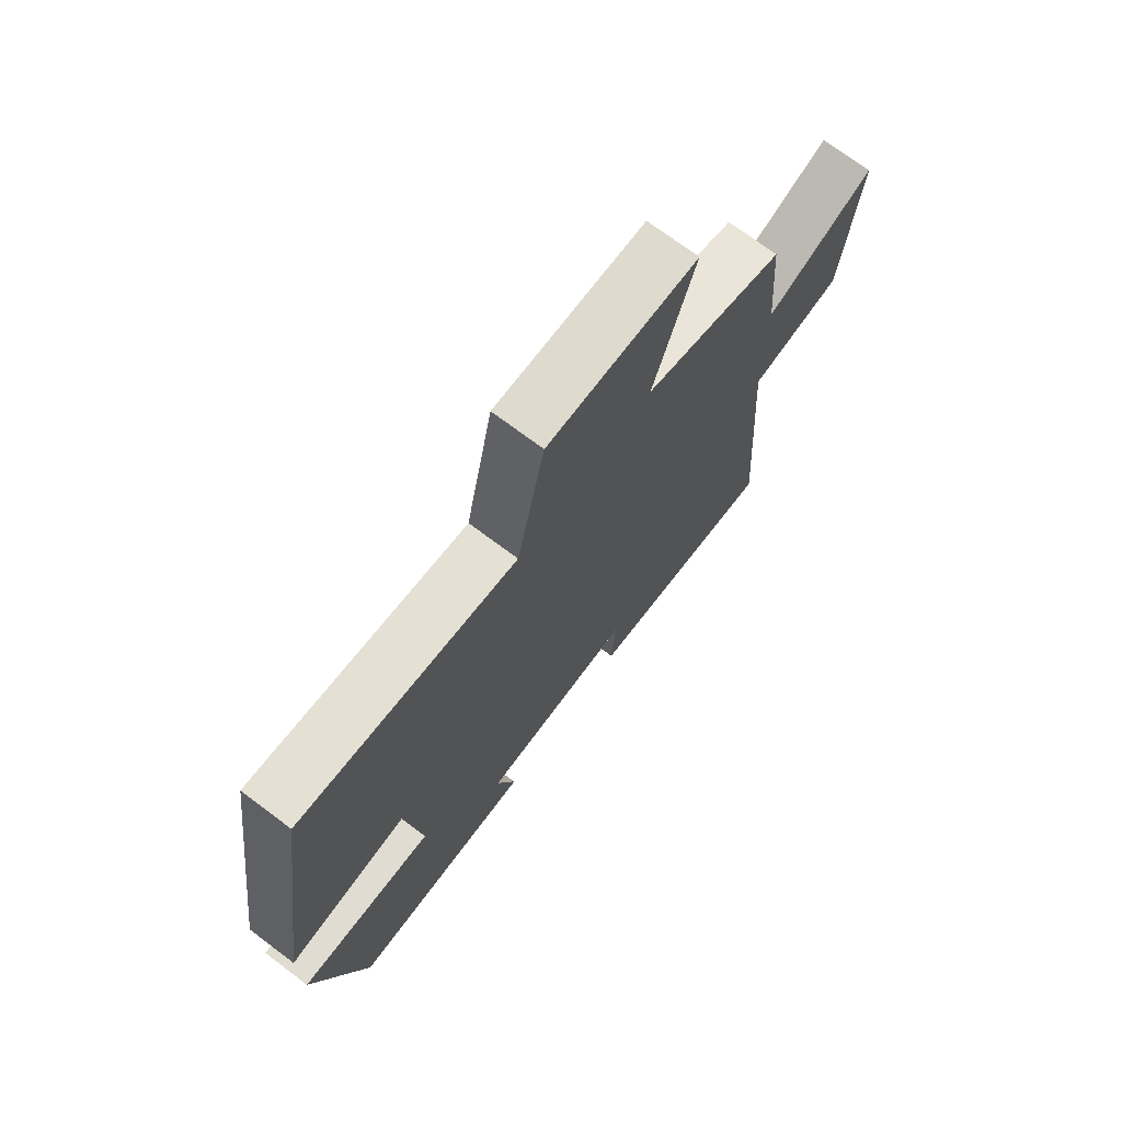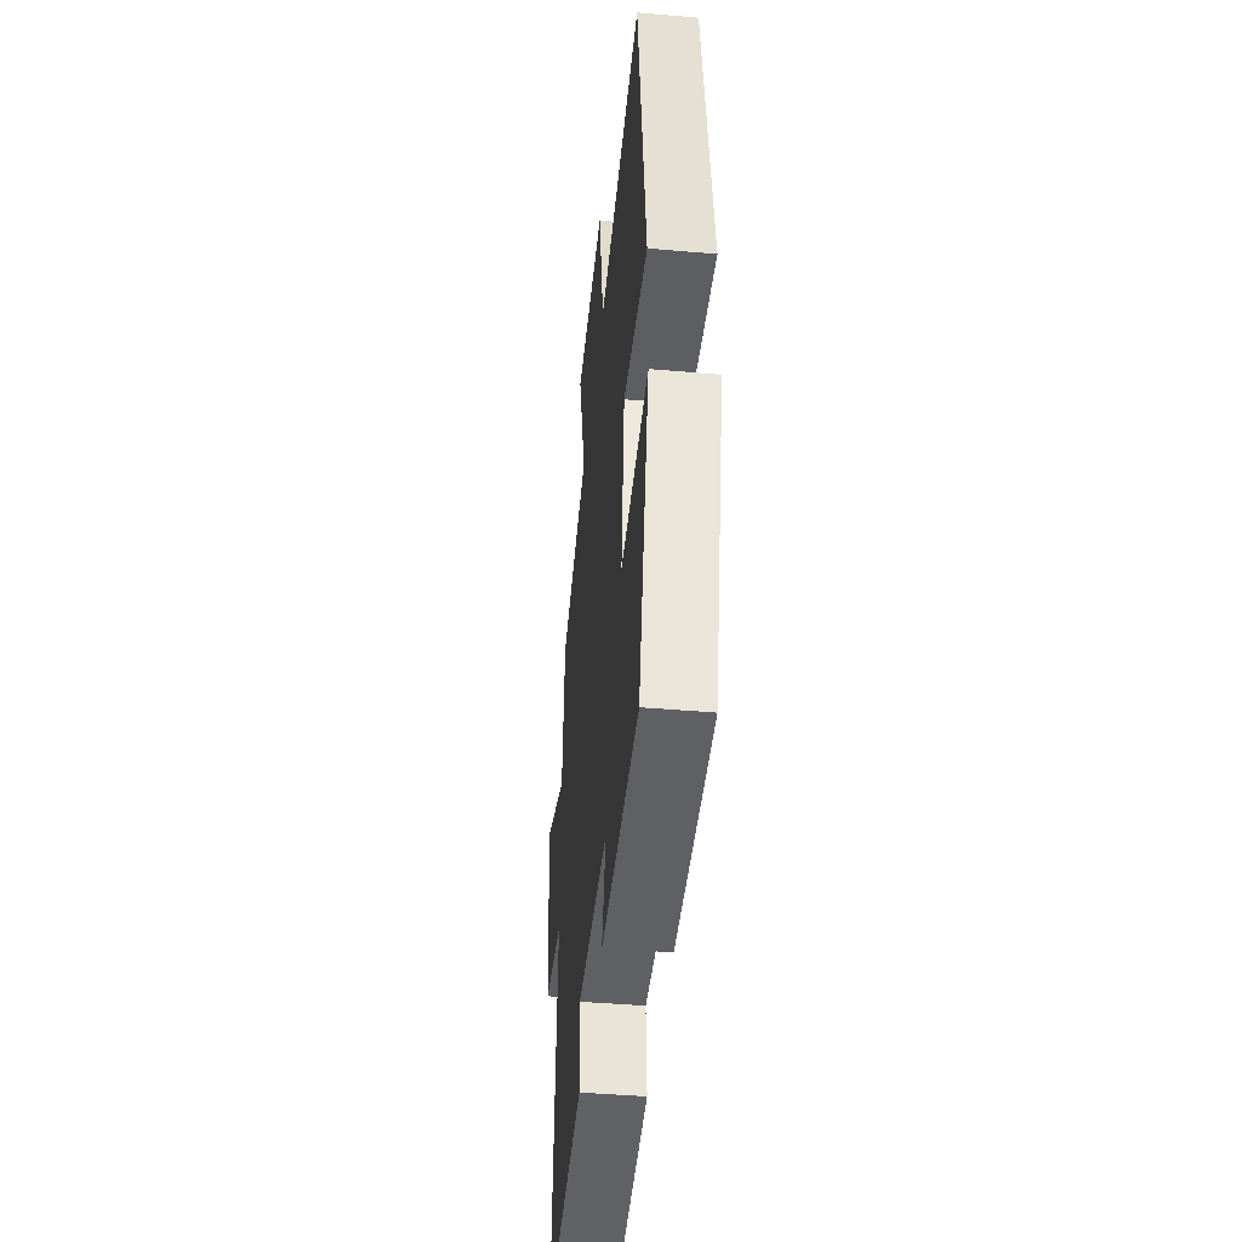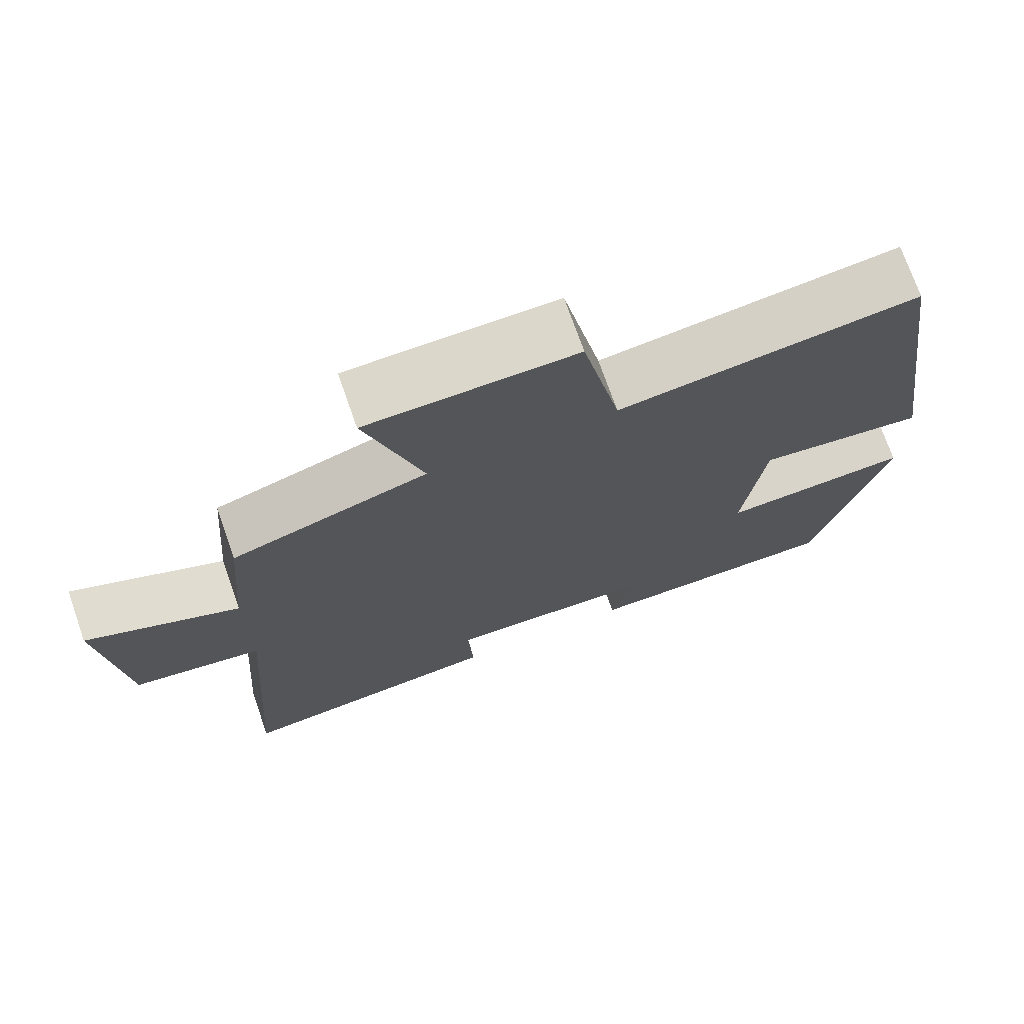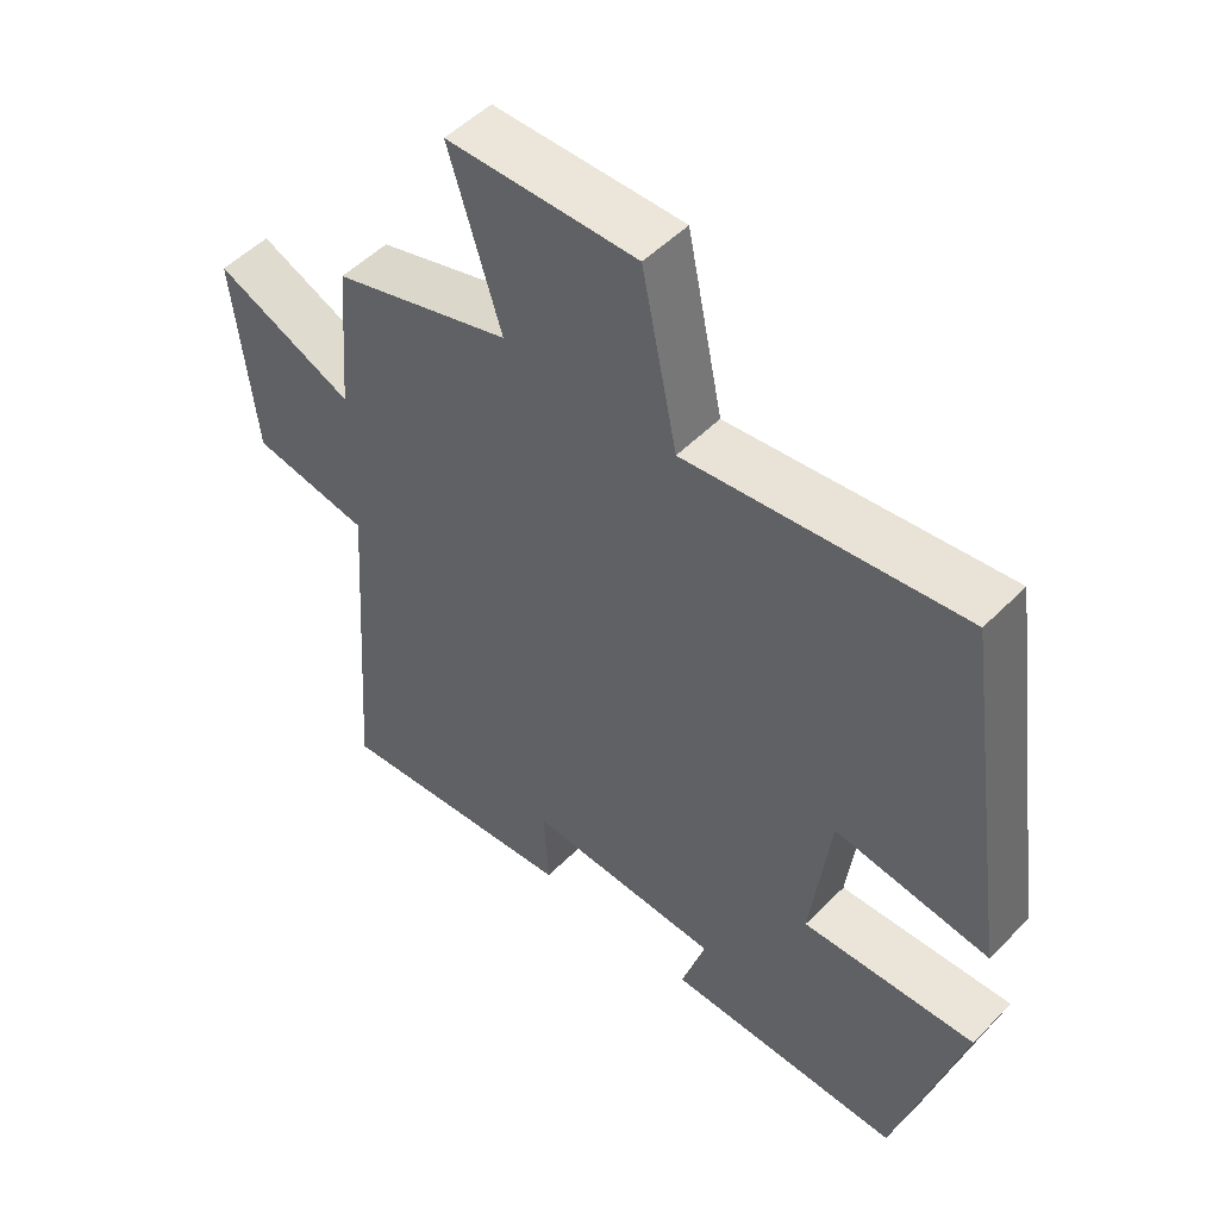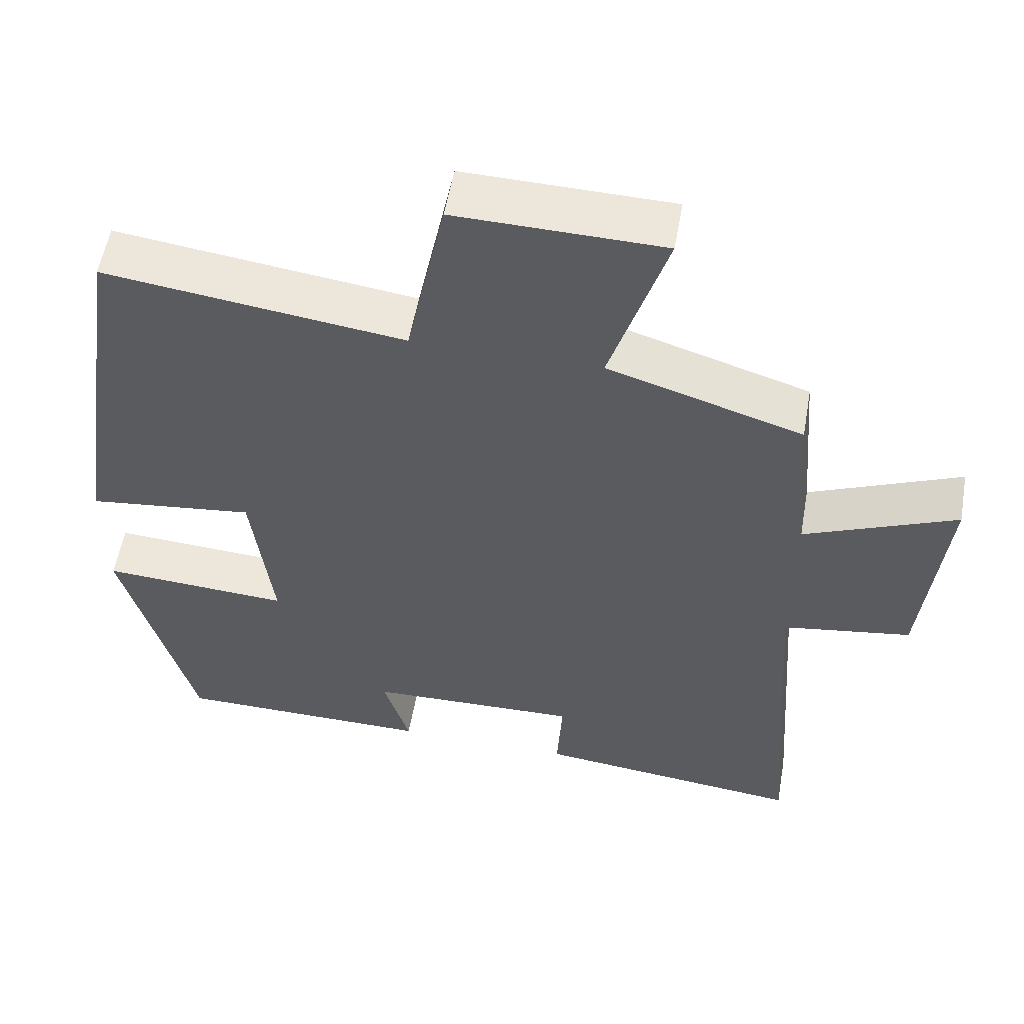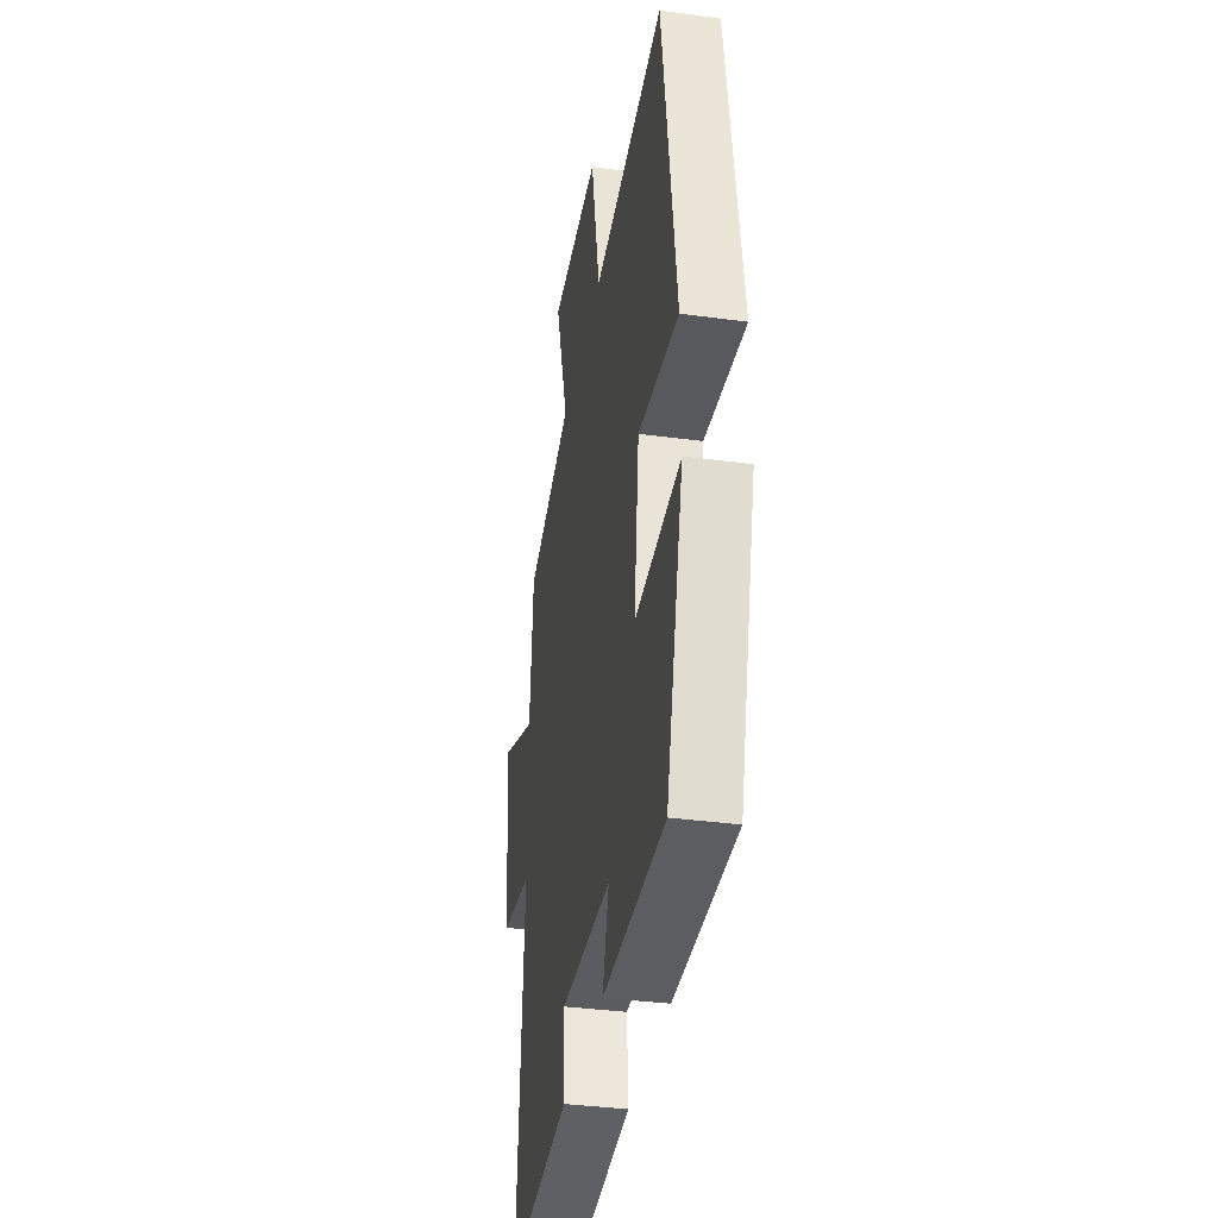
<metadata>
{"format":"obj","ext":"obj","renderer":"f3d","projection":"perspective","resolution":1024,"background":"white","views":[{"elev":72.5,"azim":126.9,"up":"+Z"},{"elev":-44.4,"azim":84.2,"up":"+Z"},{"elev":72.7,"azim":-19.3,"up":"+Z"},{"elev":51.3,"azim":42.7,"up":"+Z"},{"elev":55.2,"azim":-170.0,"up":"+Z"},{"elev":-36.1,"azim":80.0,"up":"+Z"}]}
</metadata>
<code>
v 0.424 0.07 0.552
v 0.5 0.07 0.031
v 0.277 0.07 0.058
v 0.249 0.07 -0.166
v 0.5 0.07 -0.151
v 0.404 0.07 -0.498
v 0.061 0.07 -0.5
v 0.096 0.07 -0.387
v -0.186 0.07 -0.379
v -0.179 0.07 -0.5
v -0.536 0.07 -0.539
v -0.5 0.07 -0.033
v -0.671 0.07 -0.006
v -0.701 0.07 0.286
v -0.5 0.07 0.201
v -0.482 0.07 0.42
v -0.224 0.07 0.5
v -0.299 0.07 0.741
v -0.025 0.07 0.747
v 0.026 0.07 0.5
v 0.424 0 0.552
v 0.5 0 0.031
v 0.277 0 0.058
v 0.249 0 -0.166
v 0.5 0 -0.151
v 0.404 0 -0.498
v 0.061 0 -0.5
v 0.096 0 -0.387
v -0.186 0 -0.379
v -0.179 0 -0.5
v -0.536 0 -0.539
v -0.5 0 -0.033
v -0.671 0 -0.006
v -0.701 0 0.286
v -0.5 0 0.201
v -0.482 0 0.42
v -0.224 0 0.5
v -0.299 0 0.741
v -0.025 0 0.747
v 0.026 0 0.5
f 17 18 19 20
f 15 16 17 20
f 1 2 3
f 20 1 3
f 15 20 3
f 12 13 14 15
f 12 15 3 4
f 9 10 11 12
f 8 9 12 4
f 6 7 8
f 5 6 8
f 4 5 8
f 40 39 38 37
f 40 37 36 35
f 23 22 21
f 23 21 40
f 23 40 35
f 35 34 33 32
f 24 23 35 32
f 32 31 30 29
f 24 32 29 28
f 28 27 26
f 28 26 25
f 28 25 24
f 1 21 22 2
f 2 22 23 3
f 3 23 24 4
f 4 24 25 5
f 5 25 26 6
f 6 26 27 7
f 7 27 28 8
f 8 28 29 9
f 9 29 30 10
f 10 30 31 11
f 11 31 32 12
f 12 32 33 13
f 13 33 34 14
f 14 34 35 15
f 15 35 36 16
f 16 36 37 17
f 17 37 38 18
f 18 38 39 19
f 19 39 40 20
f 20 40 21 1

</code>
